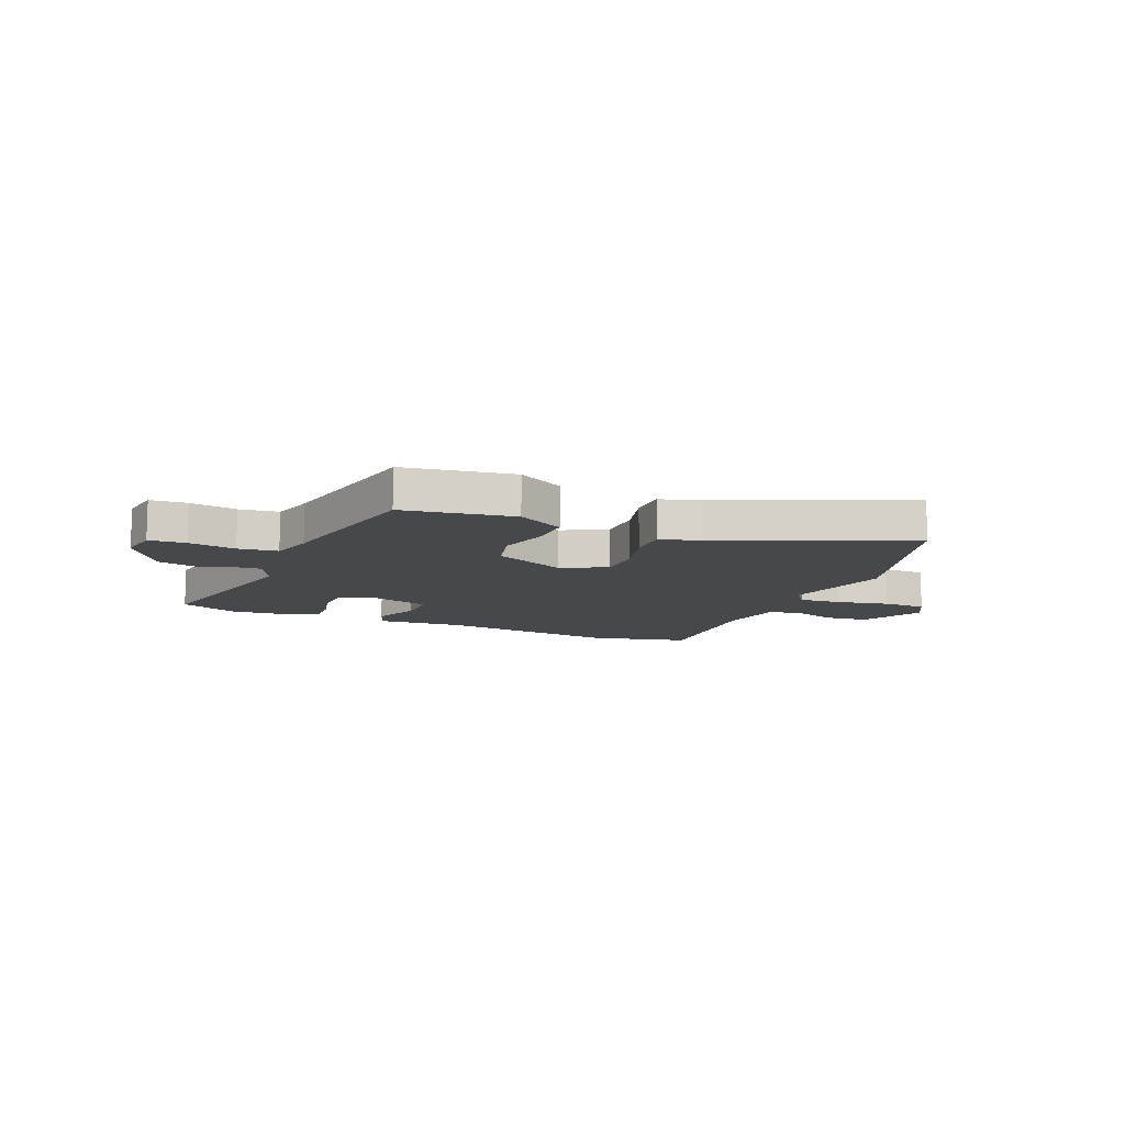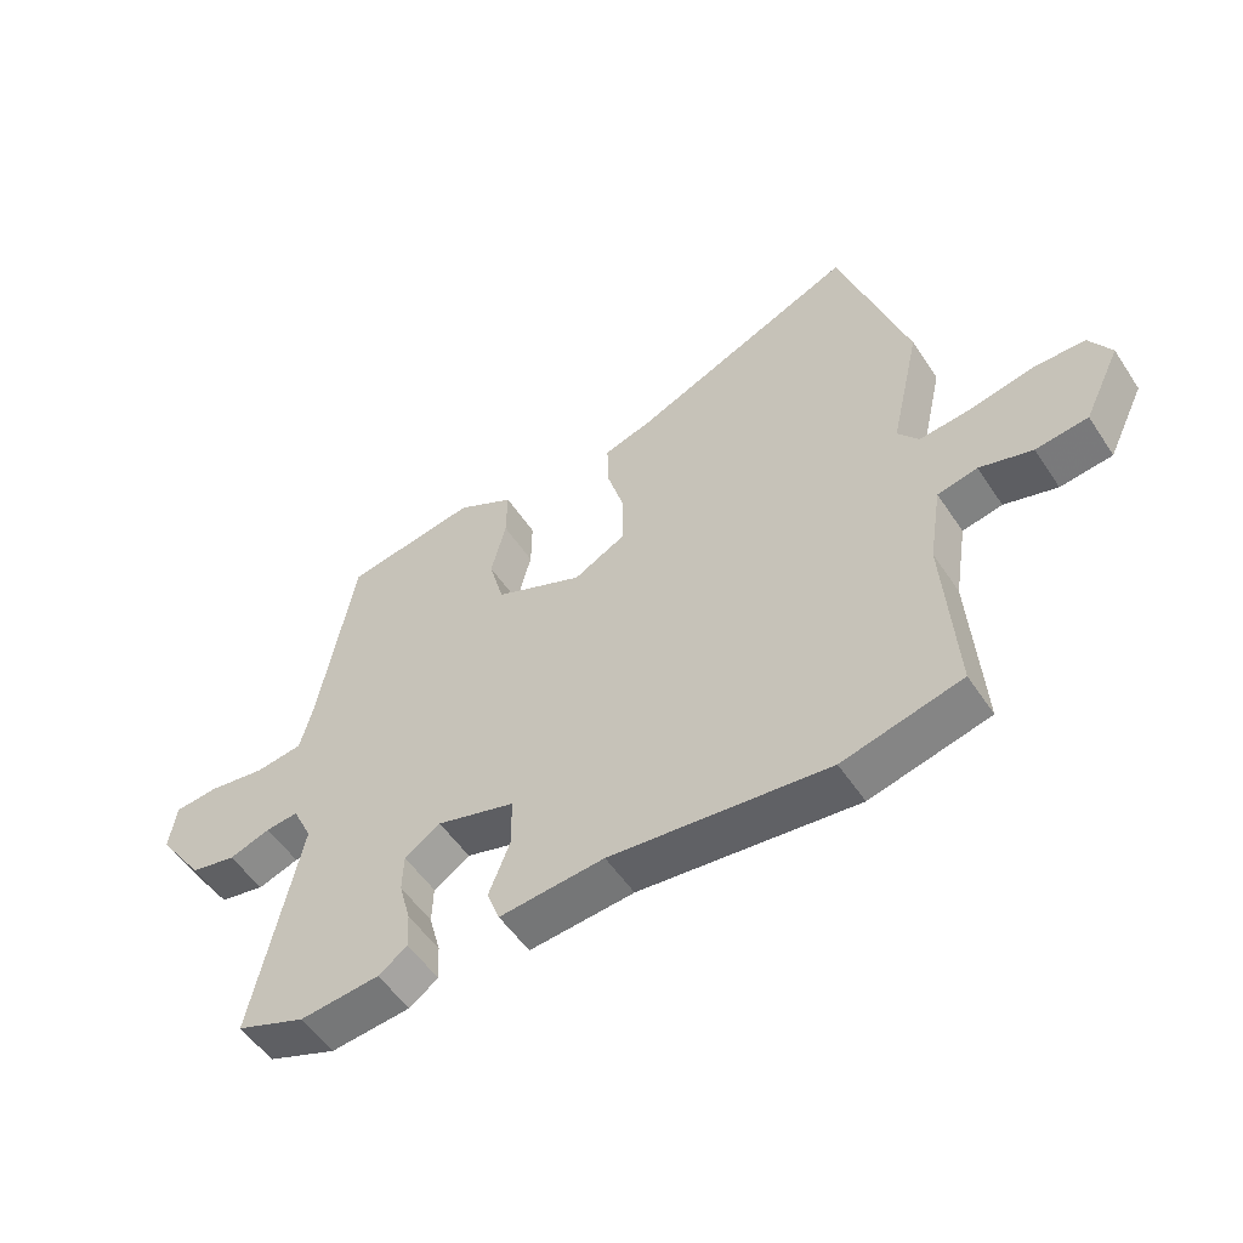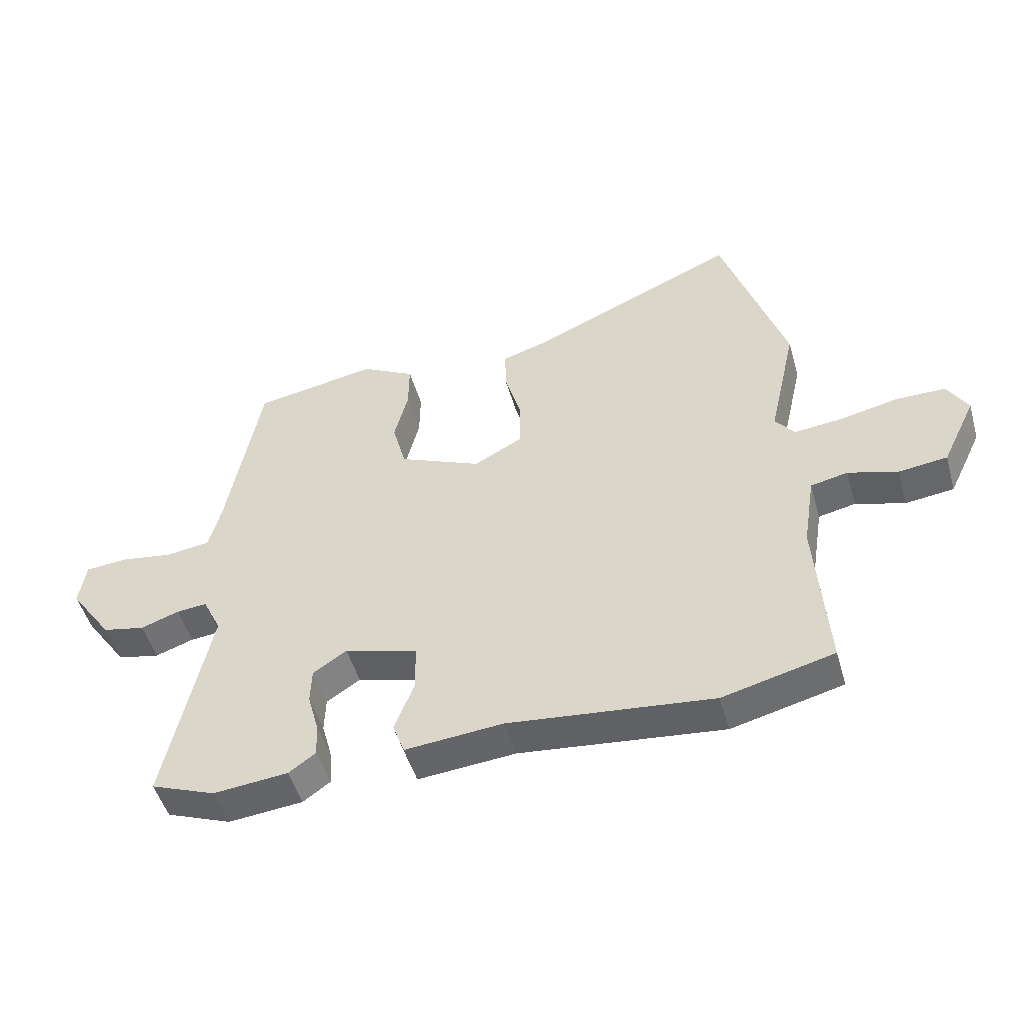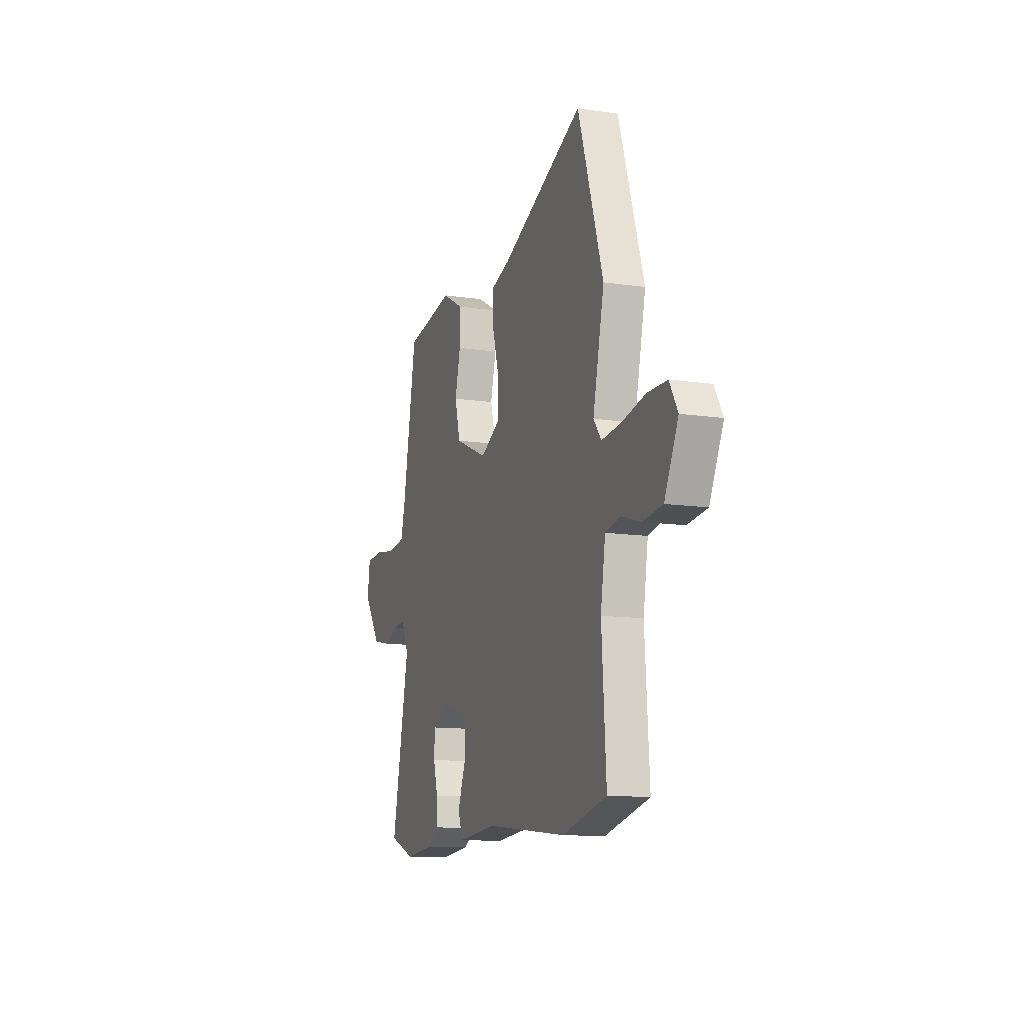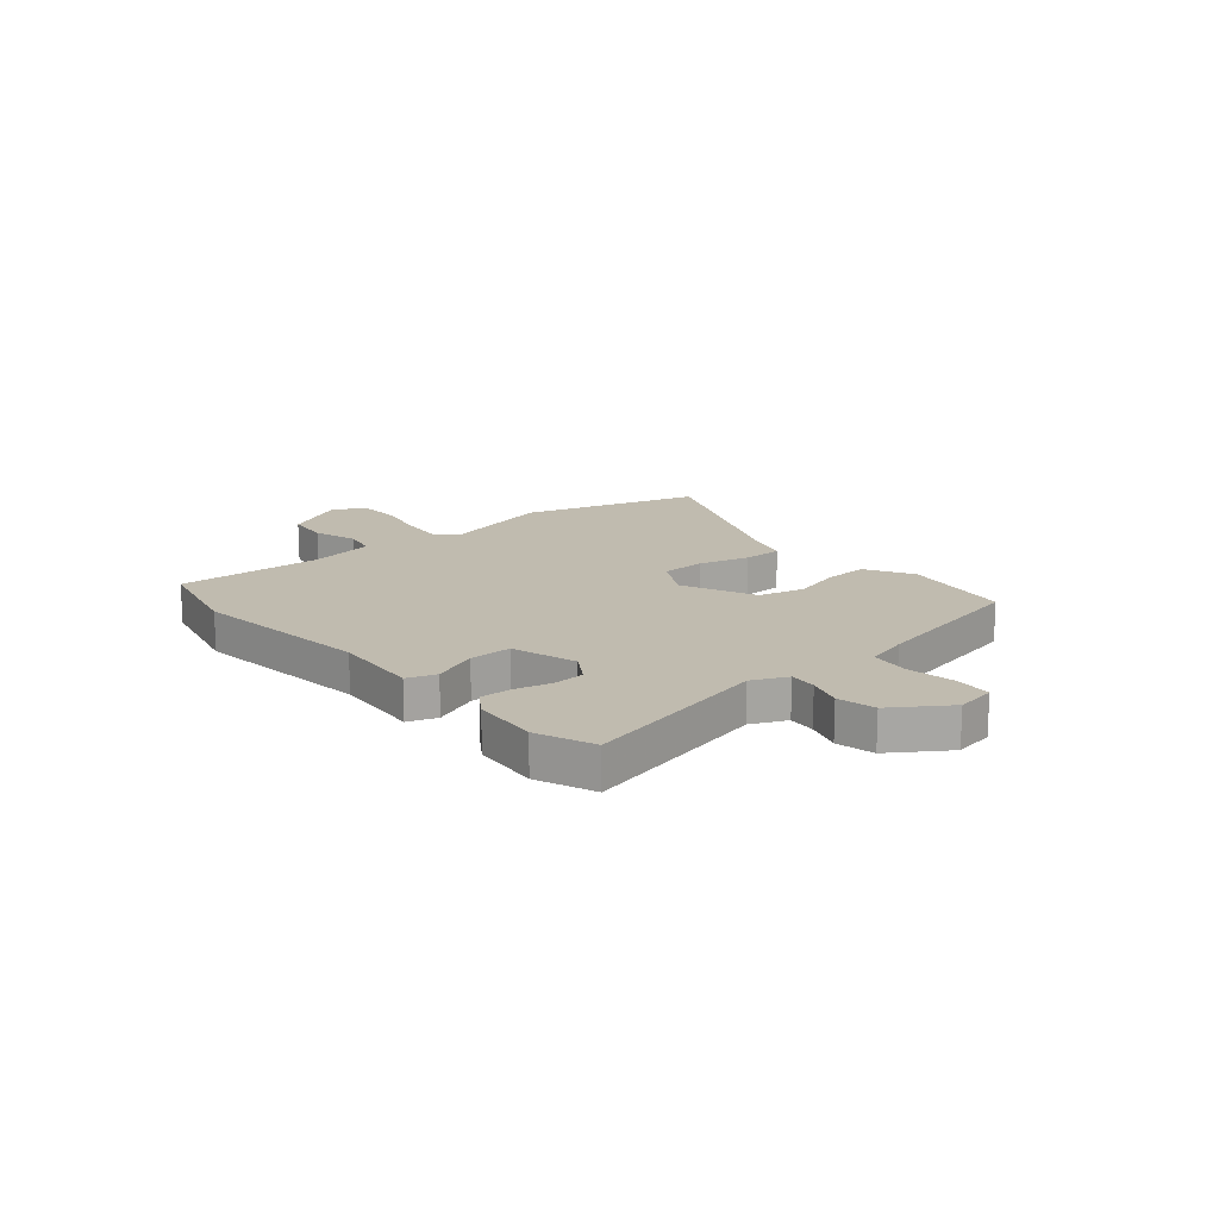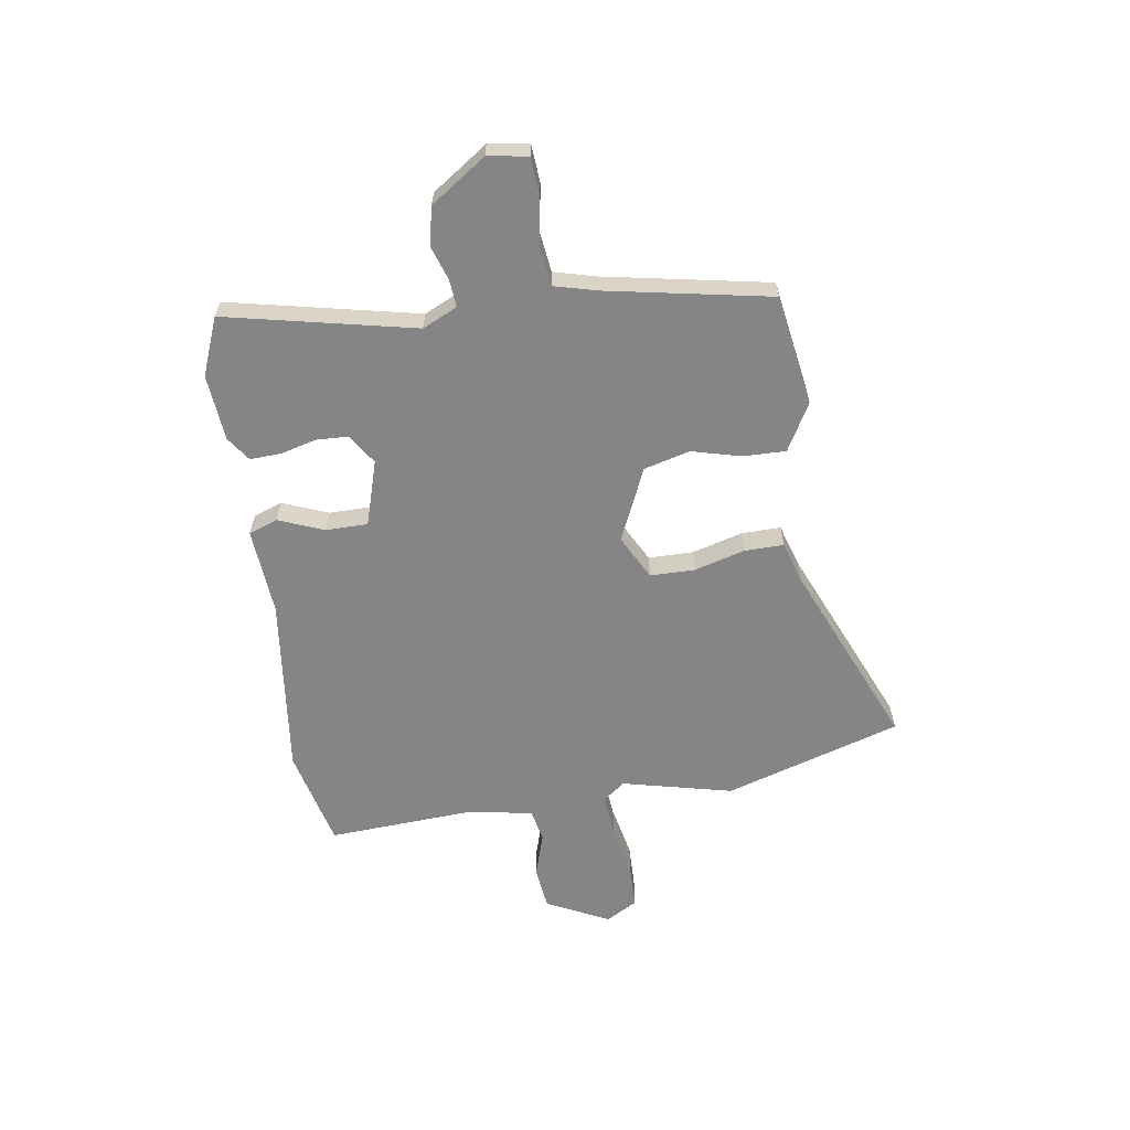
<metadata>
{"format":"obj","ext":"obj","renderer":"f3d","projection":"perspective","resolution":1024,"background":"white","views":[{"elev":-11.3,"azim":-23.6,"up":"+Y"},{"elev":-53.7,"azim":32.9,"up":"+Z"},{"elev":-49.7,"azim":15.9,"up":"+Z"},{"elev":-12.2,"azim":70.6,"up":"+Z"},{"elev":16.2,"azim":-131.2,"up":"+Y"},{"elev":-61.7,"azim":-81.9,"up":"+Y"}]}
</metadata>
<code>
v -0.446 0.07 -0.521
v -0.554 0.07 -0.479
v -0.481 0.07 -0.125
v -0.512 0.07 -0.06
v -0.563 0.07 -0.065
v -0.627 0.07 -0.087
v -0.698 0.07 -0.072
v -0.77 0.07 0.031
v -0.759 0.07 0.106
v -0.69 0.07 0.112
v -0.601 0.07 0.098
v -0.527 0.07 0.108
v -0.507 0.07 0.188
v -0.452 0.07 0.495
v -0.246 0.07 0.53
v -0.157 0.07 0.481
v -0.158 0.07 0.401
v -0.181 0.07 0.309
v -0.158 0.07 0.223
v -0.021 0.07 0.163
v 0.061 0.07 0.207
v 0.061 0.07 0.291
v 0.034 0.07 0.385
v 0.032 0.07 0.459
v 0.109 0.07 0.483
v 0.457 0.07 0.635
v 0.562 0.07 0.306
v 0.515 0.07 0.099
v 0.547 0.07 0.057
v 0.627 0.07 0.065
v 0.725 0.07 0.086
v 0.807 0.07 0.085
v 0.841 0.07 0.026
v 0.784 0.07 -0.092
v 0.703 0.07 -0.102
v 0.621 0.07 -0.077
v 0.559 0.07 -0.09
v 0.539 0.07 -0.214
v 0.557 0.07 -0.486
v 0.372 0.07 -0.532
v 0.033 0.07 -0.495
v -0.13 0.07 -0.509
v -0.15 0.07 -0.455
v -0.117 0.07 -0.37
v -0.118 0.07 -0.291
v -0.24 0.07 -0.255
v -0.296 0.07 -0.292
v -0.298 0.07 -0.352
v -0.28 0.07 -0.419
v -0.277 0.07 -0.477
v -0.322 0.07 -0.509
v -0.446 0 -0.521
v -0.554 0 -0.479
v -0.481 0 -0.125
v -0.512 0 -0.06
v -0.563 0 -0.065
v -0.627 0 -0.087
v -0.698 0 -0.072
v -0.77 0 0.031
v -0.759 0 0.106
v -0.69 0 0.112
v -0.601 0 0.098
v -0.527 0 0.108
v -0.507 0 0.188
v -0.452 0 0.495
v -0.246 0 0.53
v -0.157 0 0.481
v -0.158 0 0.401
v -0.181 0 0.309
v -0.158 0 0.223
v -0.021 0 0.163
v 0.061 0 0.207
v 0.061 0 0.291
v 0.034 0 0.385
v 0.032 0 0.459
v 0.109 0 0.483
v 0.457 0 0.635
v 0.562 0 0.306
v 0.515 0 0.099
v 0.547 0 0.057
v 0.627 0 0.065
v 0.725 0 0.086
v 0.807 0 0.085
v 0.841 0 0.026
v 0.784 0 -0.092
v 0.703 0 -0.102
v 0.621 0 -0.077
v 0.559 0 -0.09
v 0.539 0 -0.214
v 0.557 0 -0.486
v 0.372 0 -0.532
v 0.033 0 -0.495
v -0.13 0 -0.509
v -0.15 0 -0.455
v -0.117 0 -0.37
v -0.118 0 -0.291
v -0.24 0 -0.255
v -0.296 0 -0.292
v -0.298 0 -0.352
v -0.28 0 -0.419
v -0.277 0 -0.477
v -0.322 0 -0.509
f 48 49 50 51
f 47 48 51 1
f 41 42 43 44
f 41 44 45
f 38 39 40 41
f 37 38 41 45
f 33 34 35 36
f 33 36 37
f 30 31 32 33
f 29 30 33 37
f 28 29 37 45
f 25 26 27 28
f 22 23 24 25
f 21 22 25 28
f 20 21 28 45
f 15 16 17 18
f 13 14 15 18
f 12 13 18 19
f 8 9 10 11
f 8 11 12
f 5 6 7 8
f 4 5 8 12
f 3 4 12 19
f 47 1 2 3
f 46 47 3 19
f 19 20 45 46
f 102 101 100 99
f 52 102 99 98
f 95 94 93 92
f 96 95 92
f 92 91 90 89
f 96 92 89 88
f 87 86 85 84
f 88 87 84
f 84 83 82 81
f 88 84 81 80
f 96 88 80 79
f 79 78 77 76
f 76 75 74 73
f 79 76 73 72
f 96 79 72 71
f 69 68 67 66
f 69 66 65 64
f 70 69 64 63
f 62 61 60 59
f 63 62 59
f 59 58 57 56
f 63 59 56 55
f 70 63 55 54
f 54 53 52 98
f 70 54 98 97
f 97 96 71 70
f 1 52 53 2
f 2 53 54 3
f 3 54 55 4
f 4 55 56 5
f 5 56 57 6
f 6 57 58 7
f 7 58 59 8
f 8 59 60 9
f 9 60 61 10
f 10 61 62 11
f 11 62 63 12
f 12 63 64 13
f 13 64 65 14
f 14 65 66 15
f 15 66 67 16
f 16 67 68 17
f 17 68 69 18
f 18 69 70 19
f 19 70 71 20
f 20 71 72 21
f 21 72 73 22
f 22 73 74 23
f 23 74 75 24
f 24 75 76 25
f 25 76 77 26
f 26 77 78 27
f 27 78 79 28
f 28 79 80 29
f 29 80 81 30
f 30 81 82 31
f 31 82 83 32
f 32 83 84 33
f 33 84 85 34
f 34 85 86 35
f 35 86 87 36
f 36 87 88 37
f 37 88 89 38
f 38 89 90 39
f 39 90 91 40
f 40 91 92 41
f 41 92 93 42
f 42 93 94 43
f 43 94 95 44
f 44 95 96 45
f 45 96 97 46
f 46 97 98 47
f 47 98 99 48
f 48 99 100 49
f 49 100 101 50
f 50 101 102 51
f 51 102 52 1

</code>
